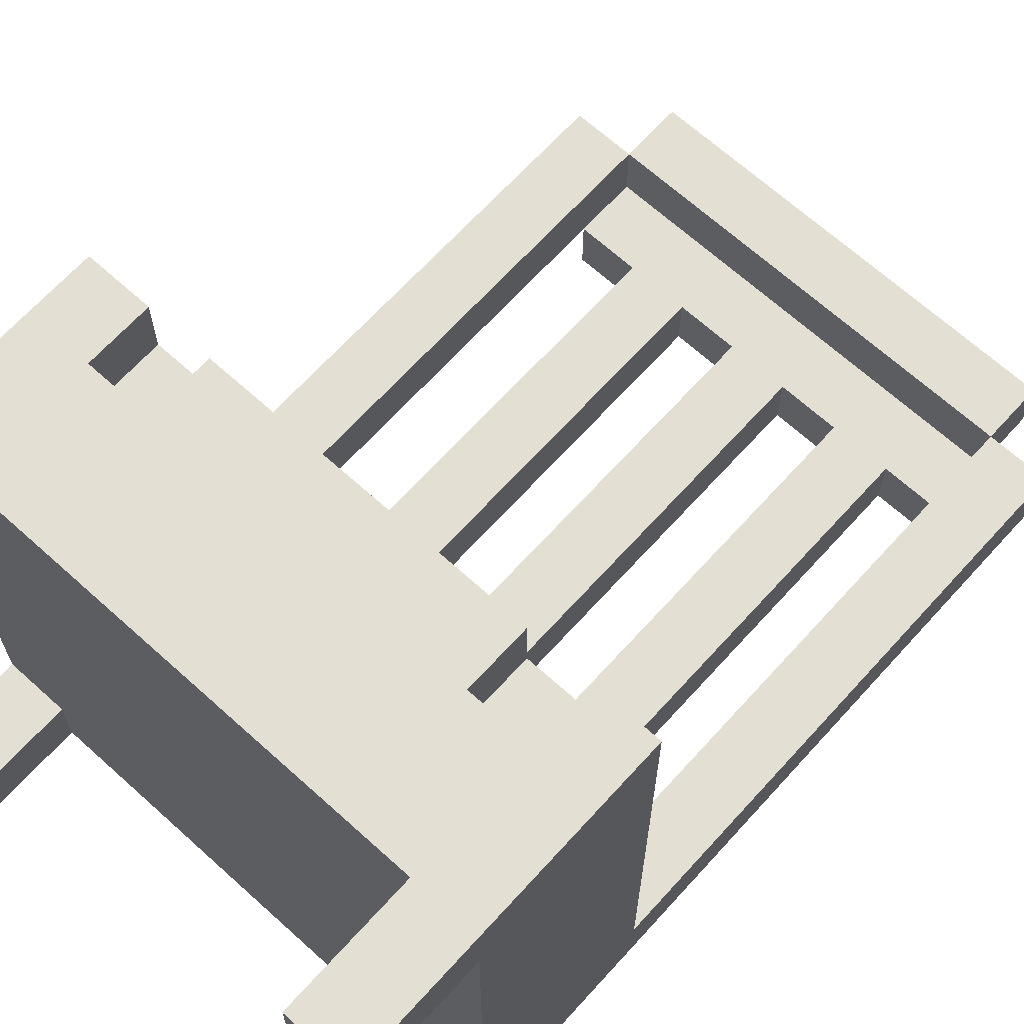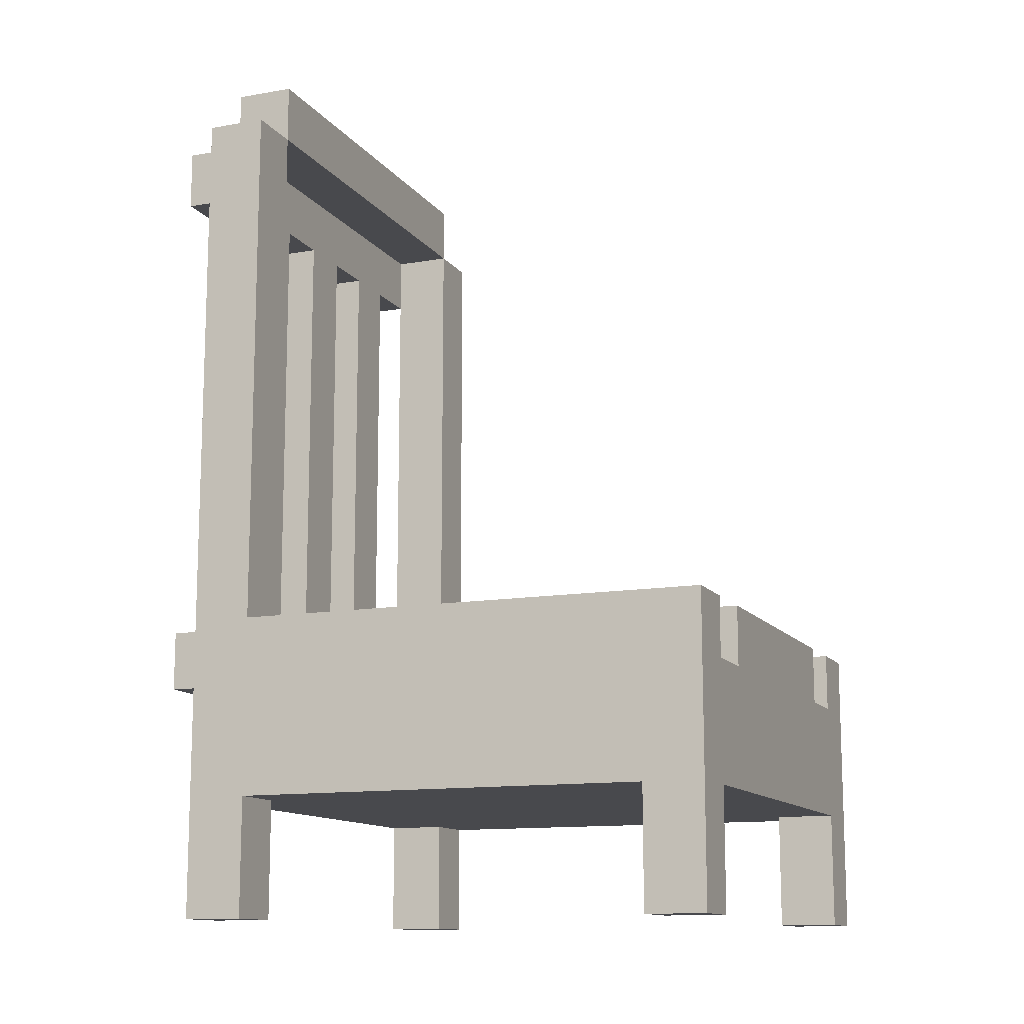
<metadata>
{"format":"obj","ext":"obj","renderer":"f3d","projection":"perspective","resolution":1024,"background":"white","views":[{"elev":67.0,"azim":42.2,"up":"+Z"},{"elev":-12.5,"azim":-67.8,"up":"+Y"}]}
</metadata>
<code>
o
v -6.3 0 -3.4
v -6.3 0 -3.5
v -6.3 0 -4.2
v -6.3 0 -4.3
v -6.3 0.1 -3.4
v -6.3 0.1 -3.5
v -6.3 0.1 -4.2
v -6.3 0.1 -4.3
v -6.3 0.2 -3.5
v -6.3 0.2 -4.2
v -6.3 0.3 -3.5
v -6.3 0.3 -3.6
v -6.3 0.3 -4.1
v -6.3 0.3 -4.2
v -6.3 0.4 -3.4
v -6.3 0.4 -3.5
v -6.3 0.4 -3.6
v -6.3 0.4 -4.1
v -6.3 0.4 -4.2
v -6.3 0.5 -3.4
v -6.3 0.5 -3.5
v -6.3 0.5 -3.6
v -6.3 0.5 -4.1
v -6.3 0.5 -4.2
v -6.3 1.2 -4.2
v -6.3 1.2 -4.3
v -6.3 1.3 -4.2
v -6.3 1.3 -4.3
v -6.3 1.4 -4.2
v -6.3 1.4 -4.3
v -6.2 0.4 -4.3
v -6.2 0.4 -4.4
v -6.2 0.5 -4.3
v -6.2 0.5 -4.4
v -6.2 1.3 -4.3
v -6.2 1.3 -4.4
v -6.2 1.4 -4.2
v -6.2 1.4 -4.3
v -6.2 1.4 -4.4
v -6.2 1.5 -4.2
v -6.2 1.5 -4.3
v -6.1 0.4 -3.4
v -6.1 0.4 -3.5
v -6.1 0.5 -3.4
v -6.1 0.5 -3.5
v -6.1 0.5 -4.3
v -6.1 0.5 -4.4
v -6.1 0.6 -4.3
v -6.1 0.6 -4.4
v -6.1 1.2 -4.3
v -6.1 1.2 -4.4
v -6.1 1.3 -4.3
v -6.1 1.3 -4.4
v -5.9 0.5 -4.3
v -5.9 0.5 -4.4
v -5.9 0.6 -4.3
v -5.9 0.6 -4.4
v -5.9 1.2 -4.3
v -5.9 1.2 -4.4
v -5.9 1.3 -4.3
v -5.9 1.3 -4.4
v -5.7 0.5 -4.3
v -5.7 0.5 -4.4
v -5.7 0.6 -4.3
v -5.7 0.6 -4.4
v -5.7 1.2 -4.3
v -5.7 1.2 -4.4
v -5.7 1.3 -4.3
v -5.7 1.3 -4.4
v -5.5 0 -3.4
v -5.5 0 -3.5
v -5.5 0 -4.2
v -5.5 0 -4.3
v -5.5 0.1 -3.4
v -5.5 0.1 -3.5
v -5.5 0.1 -4.2
v -5.5 0.1 -4.3
v -5.5 0.2 -3.4
v -5.5 0.2 -3.5
v -5.5 0.2 -4.2
v -5.5 0.2 -4.3
v -5.5 0.4 -3.4
v -5.5 0.4 -3.5
v -5.5 0.5 -3.4
v -5.5 0.5 -3.5
v -5.5 0.5 -4.2
v -5.5 0.5 -4.3
v -5.5 1.2 -4.2
v -5.5 1.2 -4.3
v -5.5 1.3 -4.2
v -5.5 1.3 -4.3
v -5.5 1.4 -4.2
v -5.5 1.4 -4.3
v -6.2 0 -3.4
v -6.2 0 -3.5
v -6.2 0 -4.2
v -6.2 0 -4.3
v -6.2 0.1 -3.4
v -6.2 0.1 -3.5
v -6.2 0.1 -4.2
v -6.2 0.1 -4.3
v -6.2 0.2 -3.4
v -6.2 0.2 -3.5
v -6.2 0.2 -4.2
v -6.2 0.2 -4.3
v -6.2 0.4 -3.4
v -6.2 0.4 -3.5
v -6.2 0.5 -3.4
v -6.2 0.5 -3.5
v -6.2 0.5 -4.2
v -6.2 0.5 -4.3
v -6.2 1.2 -4.2
v -6.2 1.2 -4.3
v -6.2 1.3 -4.2
v -6.2 1.3 -4.3
v -6.2 1.4 -4.2
v -6.2 1.4 -4.3
v -6 0.5 -4.3
v -6 0.5 -4.4
v -6 0.6 -4.3
v -6 0.6 -4.4
v -6 1.2 -4.3
v -6 1.2 -4.4
v -6 1.3 -4.3
v -6 1.3 -4.4
v -5.8 0.5 -4.3
v -5.8 0.5 -4.4
v -5.8 0.6 -4.3
v -5.8 0.6 -4.4
v -5.8 1.2 -4.3
v -5.8 1.2 -4.4
v -5.8 1.3 -4.3
v -5.8 1.3 -4.4
v -5.6 0.4 -3.4
v -5.6 0.4 -3.5
v -5.6 0.5 -3.4
v -5.6 0.5 -3.5
v -5.6 0.5 -4.3
v -5.6 0.5 -4.4
v -5.6 0.6 -4.3
v -5.6 0.6 -4.4
v -5.6 1.2 -4.3
v -5.6 1.2 -4.4
v -5.6 1.3 -4.3
v -5.6 1.3 -4.4
v -5.5 0.4 -4.3
v -5.5 0.4 -4.4
v -5.5 0.5 -4.3
v -5.5 0.5 -4.4
v -5.5 1.3 -4.3
v -5.5 1.3 -4.4
v -5.5 1.4 -4.2
v -5.5 1.4 -4.3
v -5.5 1.4 -4.4
v -5.5 1.5 -4.2
v -5.5 1.5 -4.3
v -5.4 0 -3.4
v -5.4 0 -3.5
v -5.4 0 -4.2
v -5.4 0 -4.3
v -5.4 0.1 -3.4
v -5.4 0.1 -3.5
v -5.4 0.1 -4.2
v -5.4 0.1 -4.3
v -5.4 0.2 -3.5
v -5.4 0.2 -4.2
v -5.4 0.3 -3.5
v -5.4 0.3 -3.6
v -5.4 0.3 -4.1
v -5.4 0.3 -4.2
v -5.4 0.4 -3.4
v -5.4 0.4 -3.5
v -5.4 0.4 -3.6
v -5.4 0.4 -4.1
v -5.4 0.4 -4.2
v -5.4 0.5 -3.4
v -5.4 0.5 -3.5
v -5.4 0.5 -3.6
v -5.4 0.5 -4.1
v -5.4 0.5 -4.2
v -5.4 1.2 -4.2
v -5.4 1.2 -4.3
v -5.4 1.3 -4.2
v -5.4 1.3 -4.3
v -5.4 1.4 -4.2
v -5.4 1.4 -4.3
v -6.3 0 -3.4
v -6.3 0.1 -3.4
v -6.3 0.4 -3.4
v -6.3 0.5 -3.4
v -6.2 0 -3.4
v -6.2 0.1 -3.4
v -6.2 0.2 -3.4
v -6.2 0.3 -3.4
v -6.2 0.4 -3.4
v -6.2 0.5 -3.4
v -6.1 0.3 -3.4
v -6.1 0.4 -3.4
v -6.1 0.5 -3.4
v -5.6 0.3 -3.4
v -5.6 0.4 -3.4
v -5.6 0.5 -3.4
v -5.5 0 -3.4
v -5.5 0.1 -3.4
v -5.5 0.2 -3.4
v -5.5 0.3 -3.4
v -5.5 0.4 -3.4
v -5.5 0.5 -3.4
v -5.4 0 -3.4
v -5.4 0.1 -3.4
v -5.4 0.4 -3.4
v -5.4 0.5 -3.4
v -6.2 0.4 -3.5
v -6.2 0.5 -3.5
v -6.1 0.4 -3.5
v -6.1 0.5 -3.5
v -5.6 0.4 -3.5
v -5.6 0.5 -3.5
v -5.5 0.4 -3.5
v -5.5 0.5 -3.5
v -6.3 0 -4.2
v -6.3 0.1 -4.2
v -6.3 0.2 -4.2
v -6.3 0.5 -4.2
v -6.3 1.2 -4.2
v -6.3 1.3 -4.2
v -6.3 1.4 -4.2
v -6.2 0 -4.2
v -6.2 0.1 -4.2
v -6.2 0.2 -4.2
v -6.2 0.5 -4.2
v -6.2 1.2 -4.2
v -6.2 1.3 -4.2
v -6.2 1.4 -4.2
v -6.2 1.5 -4.2
v -6.1 1.4 -4.2
v -6.1 1.5 -4.2
v -6 1.4 -4.2
v -6 1.5 -4.2
v -5.9 1.4 -4.2
v -5.9 1.5 -4.2
v -5.8 1.4 -4.2
v -5.8 1.5 -4.2
v -5.7 1.4 -4.2
v -5.7 1.5 -4.2
v -5.6 1.4 -4.2
v -5.6 1.5 -4.2
v -5.5 0 -4.2
v -5.5 0.1 -4.2
v -5.5 0.2 -4.2
v -5.5 0.5 -4.2
v -5.5 1.2 -4.2
v -5.5 1.3 -4.2
v -5.5 1.4 -4.2
v -5.5 1.5 -4.2
v -5.4 0 -4.2
v -5.4 0.1 -4.2
v -5.4 0.2 -4.2
v -5.4 0.5 -4.2
v -5.4 1.2 -4.2
v -5.4 1.3 -4.2
v -5.4 1.4 -4.2
v -6.2 1.3 -4.3
v -6.2 1.4 -4.3
v -6.1 0.5 -4.3
v -6.1 0.6 -4.3
v -6.1 1.2 -4.3
v -6.1 1.3 -4.3
v -6.1 1.4 -4.3
v -6 0.5 -4.3
v -6 0.6 -4.3
v -6 1.2 -4.3
v -6 1.3 -4.3
v -6 1.4 -4.3
v -5.9 0.5 -4.3
v -5.9 0.6 -4.3
v -5.9 1.2 -4.3
v -5.9 1.3 -4.3
v -5.9 1.4 -4.3
v -5.8 0.5 -4.3
v -5.8 0.6 -4.3
v -5.8 1.2 -4.3
v -5.8 1.3 -4.3
v -5.8 1.4 -4.3
v -5.7 0.5 -4.3
v -5.7 0.6 -4.3
v -5.7 1.2 -4.3
v -5.7 1.3 -4.3
v -5.7 1.4 -4.3
v -5.6 0.5 -4.3
v -5.6 0.6 -4.3
v -5.6 1.2 -4.3
v -5.6 1.3 -4.3
v -5.6 1.4 -4.3
v -5.5 1.3 -4.3
v -5.5 1.4 -4.3
v -6.3 0 -3.5
v -6.3 0.1 -3.5
v -6.3 0.2 -3.5
v -6.2 0 -3.5
v -6.2 0.1 -3.5
v -6.2 0.2 -3.5
v -5.5 0 -3.5
v -5.5 0.1 -3.5
v -5.5 0.2 -3.5
v -5.4 0 -3.5
v -5.4 0.1 -3.5
v -5.4 0.2 -3.5
v -6.3 0 -4.3
v -6.3 0.1 -4.3
v -6.3 1.2 -4.3
v -6.3 1.3 -4.3
v -6.3 1.4 -4.3
v -6.2 0 -4.3
v -6.2 0.1 -4.3
v -6.2 0.2 -4.3
v -6.2 0.3 -4.3
v -6.2 0.4 -4.3
v -6.2 0.5 -4.3
v -6.2 1.2 -4.3
v -6.2 1.3 -4.3
v -6.2 1.4 -4.3
v -6.2 1.5 -4.3
v -6.1 0.4 -4.3
v -6.1 1.4 -4.3
v -6.1 1.5 -4.3
v -6 0.4 -4.3
v -6 1.4 -4.3
v -6 1.5 -4.3
v -5.9 0.4 -4.3
v -5.9 1.4 -4.3
v -5.9 1.5 -4.3
v -5.8 0.4 -4.3
v -5.8 1.4 -4.3
v -5.8 1.5 -4.3
v -5.7 0.4 -4.3
v -5.7 1.4 -4.3
v -5.7 1.5 -4.3
v -5.6 0.4 -4.3
v -5.6 1.4 -4.3
v -5.6 1.5 -4.3
v -5.5 0 -4.3
v -5.5 0.1 -4.3
v -5.5 0.2 -4.3
v -5.5 0.3 -4.3
v -5.5 0.4 -4.3
v -5.5 0.5 -4.3
v -5.5 1.2 -4.3
v -5.5 1.3 -4.3
v -5.5 1.4 -4.3
v -5.5 1.5 -4.3
v -5.4 0 -4.3
v -5.4 0.1 -4.3
v -5.4 1.2 -4.3
v -5.4 1.3 -4.3
v -5.4 1.4 -4.3
v -6.2 0.4 -4.4
v -6.2 0.5 -4.4
v -6.2 1.3 -4.4
v -6.2 1.4 -4.4
v -6.1 0.4 -4.4
v -6.1 0.5 -4.4
v -6.1 0.6 -4.4
v -6.1 1.2 -4.4
v -6.1 1.3 -4.4
v -6.1 1.4 -4.4
v -6 0.4 -4.4
v -6 0.5 -4.4
v -6 0.6 -4.4
v -6 1.2 -4.4
v -6 1.3 -4.4
v -6 1.4 -4.4
v -5.9 0.4 -4.4
v -5.9 0.5 -4.4
v -5.9 0.6 -4.4
v -5.9 1.2 -4.4
v -5.9 1.3 -4.4
v -5.9 1.4 -4.4
v -5.8 0.4 -4.4
v -5.8 0.5 -4.4
v -5.8 0.6 -4.4
v -5.8 1.2 -4.4
v -5.8 1.3 -4.4
v -5.8 1.4 -4.4
v -5.7 0.4 -4.4
v -5.7 0.5 -4.4
v -5.7 0.6 -4.4
v -5.7 1.2 -4.4
v -5.7 1.3 -4.4
v -5.7 1.4 -4.4
v -5.6 0.4 -4.4
v -5.6 0.5 -4.4
v -5.6 0.6 -4.4
v -5.6 1.2 -4.4
v -5.6 1.3 -4.4
v -5.6 1.4 -4.4
v -5.5 0.4 -4.4
v -5.5 0.5 -4.4
v -5.5 1.3 -4.4
v -5.5 1.4 -4.4
v -6.3 0 -3.4
v -6.2 0 -3.4
v -5.5 0 -3.4
v -5.4 0 -3.4
v -6.3 0 -3.5
v -6.2 0 -3.5
v -5.5 0 -3.5
v -5.4 0 -3.5
v -6.3 0 -4.2
v -6.2 0 -4.2
v -5.5 0 -4.2
v -5.4 0 -4.2
v -6.3 0 -4.3
v -6.2 0 -4.3
v -5.5 0 -4.3
v -5.4 0 -4.3
v -6.2 0.2 -3.4
v -5.5 0.2 -3.4
v -6.3 0.2 -3.5
v -6.2 0.2 -3.5
v -5.5 0.2 -3.5
v -5.4 0.2 -3.5
v -6.3 0.2 -4.2
v -6.2 0.2 -4.2
v -5.5 0.2 -4.2
v -5.4 0.2 -4.2
v -6.2 0.2 -4.3
v -5.5 0.2 -4.3
v -6.2 0.4 -4.3
v -6.1 0.4 -4.3
v -6 0.4 -4.3
v -5.9 0.4 -4.3
v -5.8 0.4 -4.3
v -5.7 0.4 -4.3
v -5.6 0.4 -4.3
v -5.5 0.4 -4.3
v -6.2 0.4 -4.4
v -6.1 0.4 -4.4
v -6 0.4 -4.4
v -5.9 0.4 -4.4
v -5.8 0.4 -4.4
v -5.7 0.4 -4.4
v -5.6 0.4 -4.4
v -5.5 0.4 -4.4
v -6.2 1.3 -4.3
v -6.1 1.3 -4.3
v -6 1.3 -4.3
v -5.9 1.3 -4.3
v -5.8 1.3 -4.3
v -5.7 1.3 -4.3
v -5.6 1.3 -4.3
v -5.5 1.3 -4.3
v -6.2 1.3 -4.4
v -6.1 1.3 -4.4
v -6 1.3 -4.4
v -5.9 1.3 -4.4
v -5.8 1.3 -4.4
v -5.7 1.3 -4.4
v -5.6 1.3 -4.4
v -5.5 1.3 -4.4
v -6.2 1.4 -4.2
v -6.1 1.4 -4.2
v -6 1.4 -4.2
v -5.9 1.4 -4.2
v -5.8 1.4 -4.2
v -5.7 1.4 -4.2
v -5.6 1.4 -4.2
v -5.5 1.4 -4.2
v -6.2 1.4 -4.3
v -6.1 1.4 -4.3
v -6 1.4 -4.3
v -5.9 1.4 -4.3
v -5.8 1.4 -4.3
v -5.7 1.4 -4.3
v -5.6 1.4 -4.3
v -5.5 1.4 -4.3
v -6.2 0.4 -3.4
v -6.1 0.4 -3.4
v -5.6 0.4 -3.4
v -5.5 0.4 -3.4
v -6.2 0.4 -3.5
v -6.1 0.4 -3.5
v -5.6 0.4 -3.5
v -5.5 0.4 -3.5
v -6.3 0.5 -3.4
v -6.2 0.5 -3.4
v -6.1 0.5 -3.4
v -5.6 0.5 -3.4
v -5.5 0.5 -3.4
v -5.4 0.5 -3.4
v -6.3 0.5 -3.5
v -6.2 0.5 -3.5
v -6.1 0.5 -3.5
v -5.6 0.5 -3.5
v -5.5 0.5 -3.5
v -5.4 0.5 -3.5
v -6.3 0.5 -3.6
v -6.2 0.5 -3.6
v -6.1 0.5 -3.6
v -5.6 0.5 -3.6
v -5.5 0.5 -3.6
v -5.4 0.5 -3.6
v -6.3 0.5 -4.1
v -6.2 0.5 -4.1
v -5.5 0.5 -4.1
v -5.4 0.5 -4.1
v -6.3 0.5 -4.2
v -6.2 0.5 -4.2
v -5.5 0.5 -4.2
v -5.4 0.5 -4.2
v -6.2 0.5 -4.3
v -6.1 0.5 -4.3
v -6 0.5 -4.3
v -5.9 0.5 -4.3
v -5.8 0.5 -4.3
v -5.7 0.5 -4.3
v -5.6 0.5 -4.3
v -5.5 0.5 -4.3
v -6.2 0.5 -4.4
v -6.1 0.5 -4.4
v -6 0.5 -4.4
v -5.9 0.5 -4.4
v -5.8 0.5 -4.4
v -5.7 0.5 -4.4
v -5.6 0.5 -4.4
v -5.5 0.5 -4.4
v -6.3 1.4 -4.2
v -6.2 1.4 -4.2
v -5.5 1.4 -4.2
v -5.4 1.4 -4.2
v -6.3 1.4 -4.3
v -6.2 1.4 -4.3
v -6.1 1.4 -4.3
v -6 1.4 -4.3
v -5.9 1.4 -4.3
v -5.8 1.4 -4.3
v -5.7 1.4 -4.3
v -5.6 1.4 -4.3
v -5.5 1.4 -4.3
v -5.4 1.4 -4.3
v -6.2 1.4 -4.4
v -6.1 1.4 -4.4
v -6 1.4 -4.4
v -5.9 1.4 -4.4
v -5.8 1.4 -4.4
v -5.7 1.4 -4.4
v -5.6 1.4 -4.4
v -5.5 1.4 -4.4
v -6.2 1.5 -4.2
v -6.1 1.5 -4.2
v -6 1.5 -4.2
v -5.9 1.5 -4.2
v -5.8 1.5 -4.2
v -5.7 1.5 -4.2
v -5.6 1.5 -4.2
v -5.5 1.5 -4.2
v -6.2 1.5 -4.3
v -6.1 1.5 -4.3
v -6 1.5 -4.3
v -5.9 1.5 -4.3
v -5.8 1.5 -4.3
v -5.7 1.5 -4.3
v -5.6 1.5 -4.3
v -5.5 1.5 -4.3
f 5 2 1
f 6 2 5
f 7 4 3
f 8 4 7
f 9 6 5
f 10 8 7
f 11 9 5
f 11 10 9
f 12 10 11
f 13 10 12
f 14 8 10
f 14 10 13
f 15 11 5
f 16 12 11
f 16 11 15
f 17 13 12
f 17 12 16
f 18 14 13
f 18 13 17
f 19 8 14
f 19 14 18
f 20 16 15
f 21 17 16
f 21 16 20
f 22 18 17
f 22 17 21
f 23 19 18
f 23 18 22
f 24 8 19
f 24 19 23
f 25 8 24
f 26 8 25
f 27 26 25
f 28 26 27
f 29 28 27
f 30 28 29
f 33 32 31
f 34 32 33
f 38 36 35
f 39 36 38
f 40 38 37
f 41 38 40
f 44 43 42
f 45 43 44
f 48 47 46
f 49 47 48
f 50 49 48
f 51 49 50
f 52 51 50
f 53 51 52
f 56 55 54
f 57 55 56
f 58 57 56
f 59 57 58
f 60 59 58
f 61 59 60
f 64 63 62
f 65 63 64
f 66 65 64
f 67 65 66
f 68 67 66
f 69 67 68
f 74 71 70
f 75 71 74
f 76 73 72
f 77 73 76
f 78 75 74
f 79 75 78
f 80 77 76
f 81 77 80
f 84 83 82
f 85 83 84
f 88 87 86
f 89 87 88
f 90 89 88
f 91 89 90
f 92 91 90
f 93 91 92
f 94 95 98
f 98 95 99
f 96 97 100
f 100 97 101
f 98 99 102
f 102 99 103
f 100 101 104
f 104 101 105
f 106 107 108
f 108 107 109
f 110 111 112
f 112 111 113
f 112 113 114
f 114 113 115
f 114 115 116
f 116 115 117
f 118 119 120
f 120 119 121
f 120 121 122
f 122 121 123
f 122 123 124
f 124 123 125
f 126 127 128
f 128 127 129
f 128 129 130
f 130 129 131
f 130 131 132
f 132 131 133
f 134 135 136
f 136 135 137
f 138 139 140
f 140 139 141
f 140 141 142
f 142 141 143
f 142 143 144
f 144 143 145
f 146 147 148
f 148 147 149
f 150 151 153
f 153 151 154
f 152 153 155
f 155 153 156
f 157 158 161
f 161 158 162
f 159 160 163
f 163 160 164
f 161 162 165
f 163 164 166
f 161 165 167
f 165 166 167
f 167 166 168
f 168 166 169
f 166 164 170
f 169 166 170
f 161 167 171
f 167 168 172
f 171 167 172
f 168 169 173
f 172 168 173
f 169 170 174
f 173 169 174
f 170 164 175
f 174 170 175
f 171 172 176
f 172 173 177
f 176 172 177
f 173 174 178
f 177 173 178
f 174 175 179
f 178 174 179
f 175 164 180
f 179 175 180
f 180 164 181
f 181 164 182
f 181 182 183
f 183 182 184
f 183 184 185
f 185 184 186
f 191 188 187
f 192 189 188
f 192 188 191
f 193 189 192
f 194 189 193
f 195 190 189
f 195 189 194
f 196 190 195
f 197 194 193
f 197 195 194
f 198 195 197
f 200 197 193
f 200 198 197
f 201 199 198
f 201 198 200
f 202 199 201
f 205 200 193
f 206 201 200
f 206 200 205
f 207 201 206
f 209 204 203
f 210 205 204
f 210 204 209
f 210 206 205
f 210 207 206
f 211 208 207
f 211 207 210
f 212 208 211
f 215 214 213
f 216 214 215
f 219 218 217
f 220 218 219
f 228 222 221
f 229 223 222
f 229 222 228
f 230 223 229
f 231 225 224
f 232 226 225
f 232 225 231
f 233 227 226
f 233 226 232
f 234 227 233
f 236 235 234
f 237 235 236
f 238 237 236
f 239 237 238
f 240 239 238
f 241 239 240
f 242 241 240
f 243 241 242
f 244 243 242
f 245 243 244
f 246 245 244
f 247 245 246
f 254 247 246
f 255 247 254
f 256 249 248
f 257 250 249
f 257 249 256
f 258 250 257
f 259 252 251
f 260 253 252
f 260 252 259
f 261 254 253
f 261 253 260
f 262 254 261
f 268 264 263
f 269 264 268
f 270 266 265
f 271 267 266
f 271 266 270
f 272 268 267
f 272 267 271
f 273 269 268
f 273 268 272
f 274 269 273
f 278 274 273
f 279 274 278
f 280 276 275
f 281 277 276
f 281 276 280
f 282 278 277
f 282 277 281
f 283 279 278
f 283 278 282
f 284 279 283
f 288 284 283
f 289 284 288
f 290 286 285
f 291 287 286
f 291 286 290
f 292 288 287
f 292 287 291
f 293 289 288
f 293 288 292
f 294 289 293
f 295 294 293
f 296 294 295
f 297 298 300
f 298 299 301
f 300 298 301
f 301 299 302
f 303 304 306
f 304 305 307
f 306 304 307
f 307 305 308
f 309 310 314
f 310 311 315
f 314 310 315
f 315 311 316
f 316 311 317
f 317 311 318
f 318 311 319
f 311 312 320
f 319 311 320
f 312 313 321
f 320 312 321
f 321 313 322
f 317 318 324
f 322 323 325
f 325 323 326
f 317 324 327
f 325 326 328
f 328 326 329
f 317 327 330
f 328 329 331
f 331 329 332
f 317 330 333
f 331 332 334
f 334 332 335
f 317 333 336
f 334 335 337
f 337 335 338
f 317 336 339
f 337 338 340
f 340 338 341
f 316 317 344
f 317 339 345
f 344 317 345
f 345 339 346
f 340 341 350
f 350 341 351
f 342 343 352
f 343 344 353
f 352 343 353
f 344 345 353
f 345 346 353
f 346 347 353
f 347 348 353
f 348 349 354
f 353 348 354
f 349 350 355
f 354 349 355
f 355 350 356
f 357 358 361
f 361 358 362
f 359 360 365
f 365 360 366
f 361 362 367
f 362 363 368
f 367 362 368
f 363 364 369
f 368 363 369
f 364 365 370
f 369 364 370
f 365 366 371
f 370 365 371
f 371 366 372
f 367 368 373
f 373 368 374
f 371 372 377
f 377 372 378
f 373 374 379
f 374 375 380
f 379 374 380
f 375 376 381
f 380 375 381
f 376 377 382
f 381 376 382
f 377 378 383
f 382 377 383
f 383 378 384
f 379 380 385
f 385 380 386
f 383 384 389
f 389 384 390
f 385 386 391
f 386 387 392
f 391 386 392
f 387 388 393
f 392 387 393
f 388 389 394
f 393 388 394
f 389 390 395
f 394 389 395
f 395 390 396
f 391 392 397
f 397 392 398
f 395 396 399
f 399 396 400
f 405 402 401
f 406 402 405
f 407 404 403
f 408 404 407
f 413 410 409
f 414 410 413
f 415 412 411
f 416 412 415
f 420 418 417
f 421 418 420
f 423 420 419
f 423 422 421
f 423 421 420
f 424 422 423
f 425 422 424
f 426 422 425
f 427 425 424
f 428 425 427
f 437 430 429
f 438 431 430
f 438 430 437
f 439 432 431
f 439 431 438
f 440 433 432
f 440 432 439
f 441 434 433
f 441 433 440
f 442 435 434
f 442 434 441
f 443 436 435
f 443 435 442
f 444 436 443
f 453 446 445
f 454 446 453
f 455 448 447
f 456 448 455
f 457 450 449
f 458 450 457
f 459 452 451
f 460 452 459
f 469 462 461
f 470 463 462
f 470 462 469
f 471 464 463
f 471 463 470
f 472 465 464
f 472 464 471
f 473 466 465
f 473 465 472
f 474 467 466
f 474 466 473
f 475 468 467
f 475 467 474
f 476 468 475
f 477 478 481
f 481 478 482
f 479 480 483
f 483 480 484
f 485 486 491
f 491 486 492
f 487 488 493
f 493 488 494
f 489 490 495
f 495 490 496
f 491 492 497
f 492 493 498
f 497 492 498
f 493 494 499
f 498 493 499
f 494 495 500
f 499 494 500
f 495 496 501
f 500 495 501
f 501 496 502
f 497 498 503
f 498 499 504
f 503 498 504
f 499 500 504
f 500 501 504
f 501 502 505
f 504 501 505
f 505 502 506
f 503 504 507
f 504 505 508
f 507 504 508
f 505 506 509
f 508 505 509
f 509 506 510
f 508 509 511
f 511 509 512
f 512 509 513
f 513 509 514
f 514 509 515
f 515 509 516
f 516 509 517
f 517 509 518
f 511 512 519
f 519 512 520
f 513 514 521
f 521 514 522
f 515 516 523
f 523 516 524
f 517 518 525
f 525 518 526
f 527 528 531
f 531 528 532
f 529 530 539
f 539 530 540
f 532 533 541
f 533 534 542
f 541 533 542
f 534 535 543
f 542 534 543
f 535 536 544
f 543 535 544
f 536 537 545
f 544 536 545
f 537 538 546
f 545 537 546
f 538 539 547
f 546 538 547
f 547 539 548
f 549 550 557
f 550 551 558
f 557 550 558
f 551 552 559
f 558 551 559
f 552 553 560
f 559 552 560
f 553 554 561
f 560 553 561
f 554 555 562
f 561 554 562
f 555 556 563
f 562 555 563
f 563 556 564

</code>
